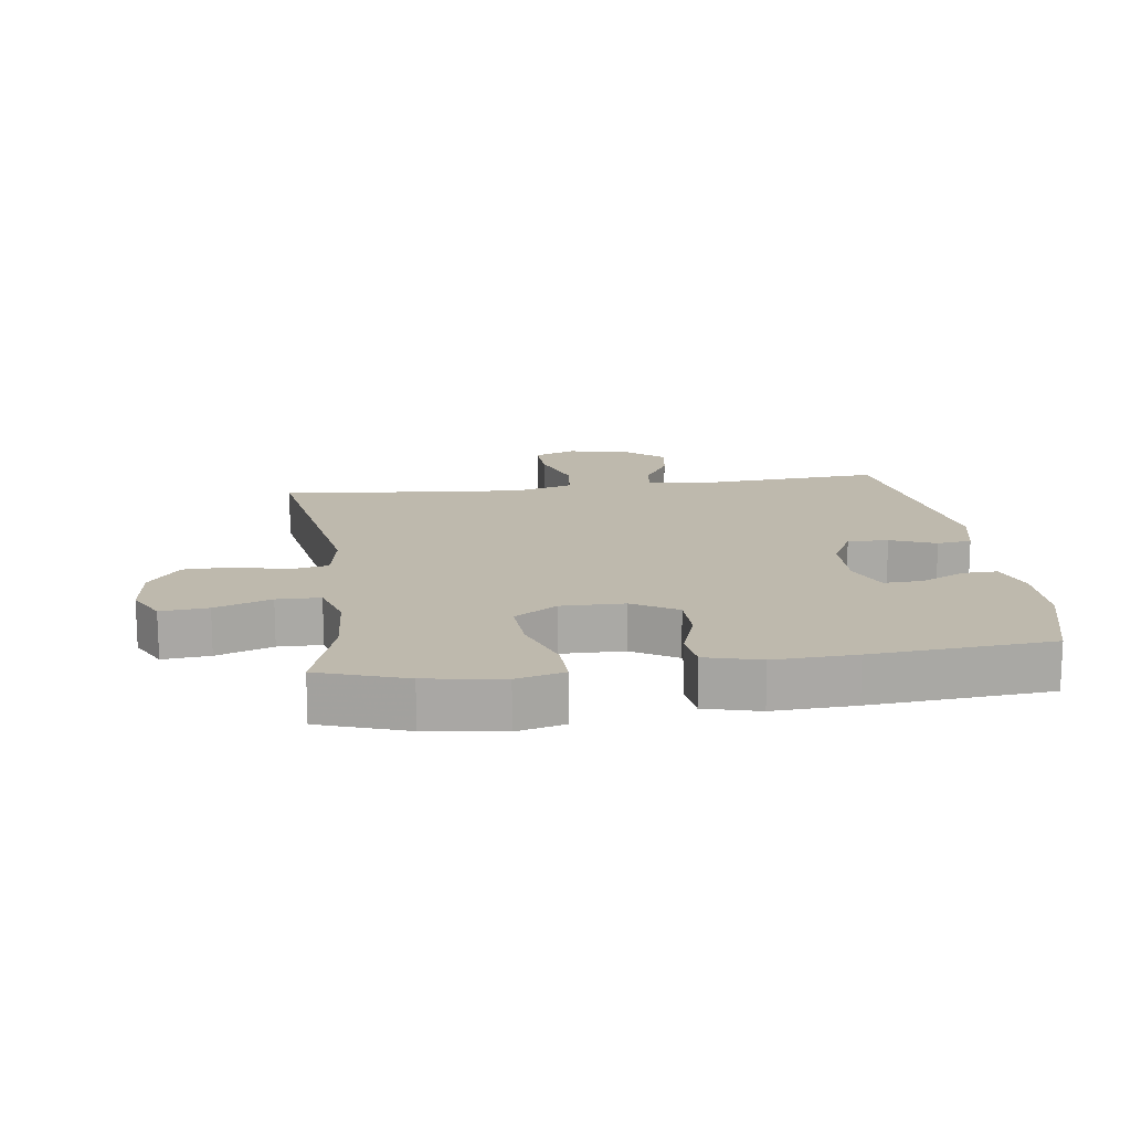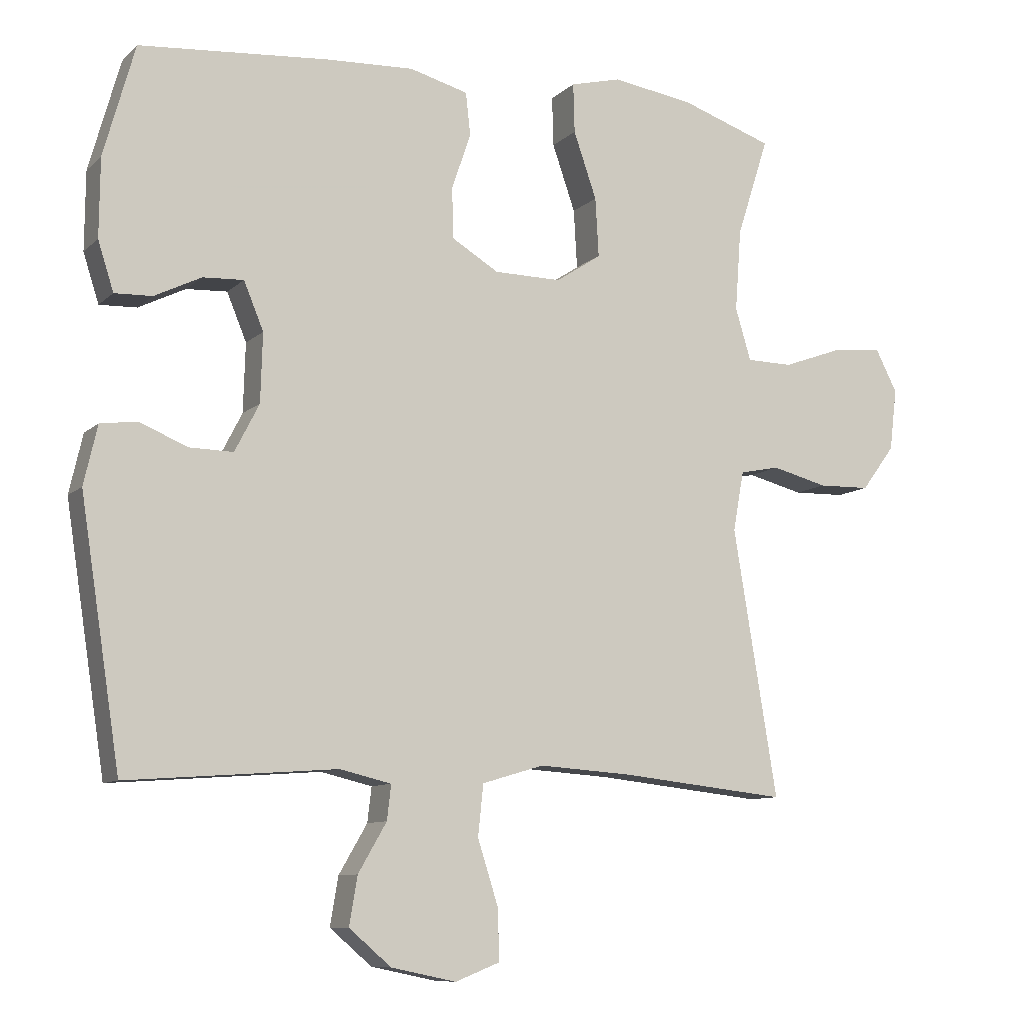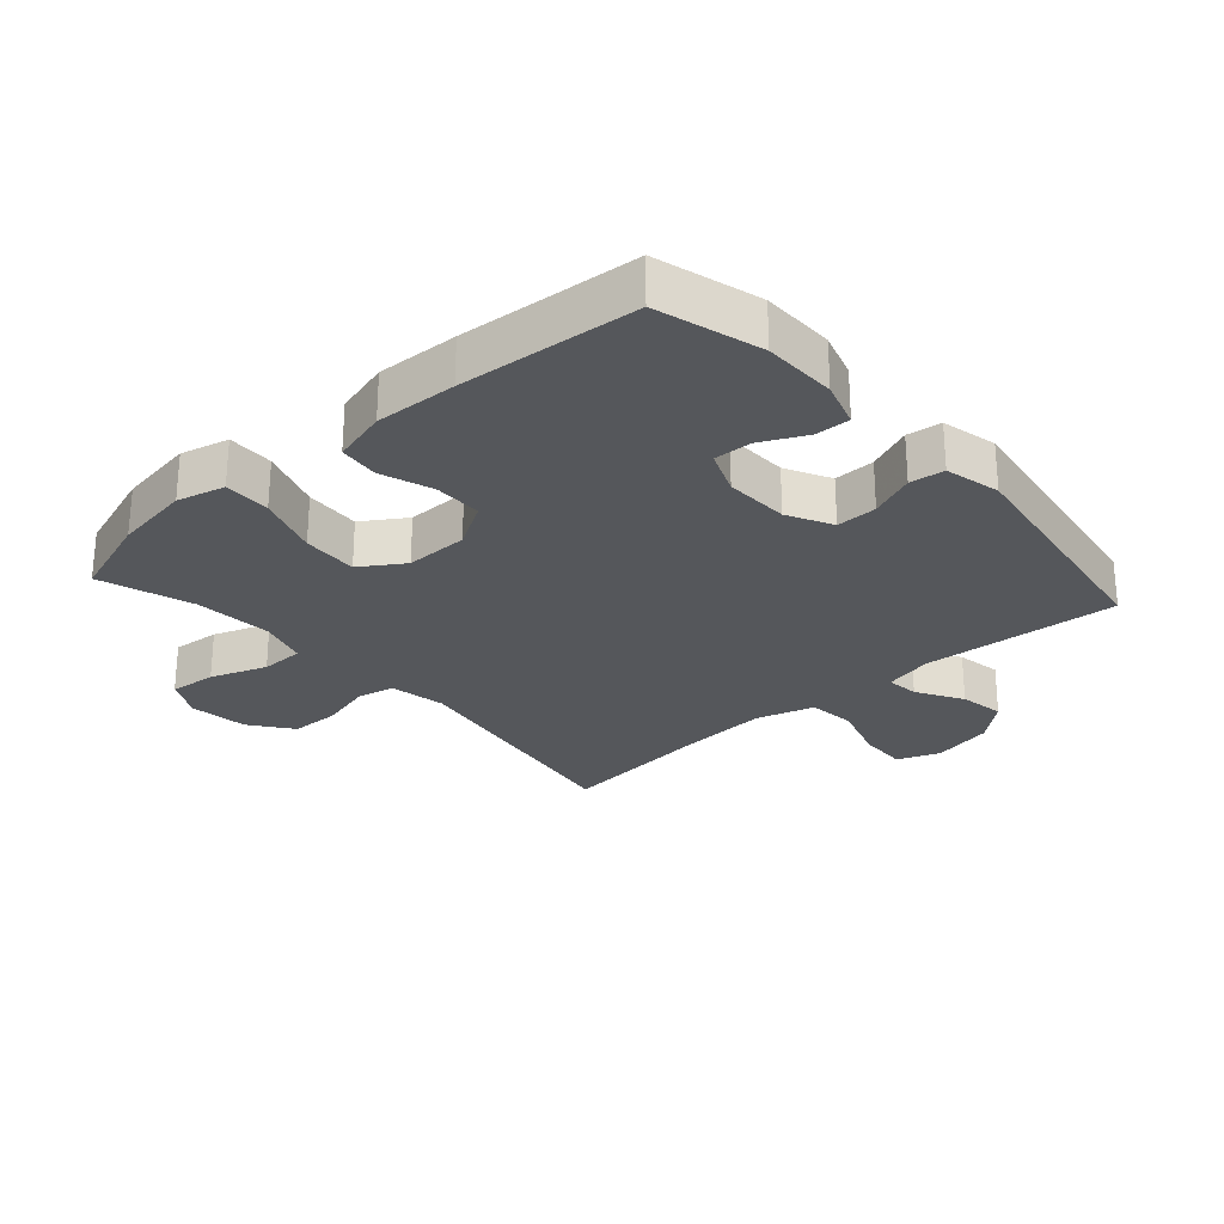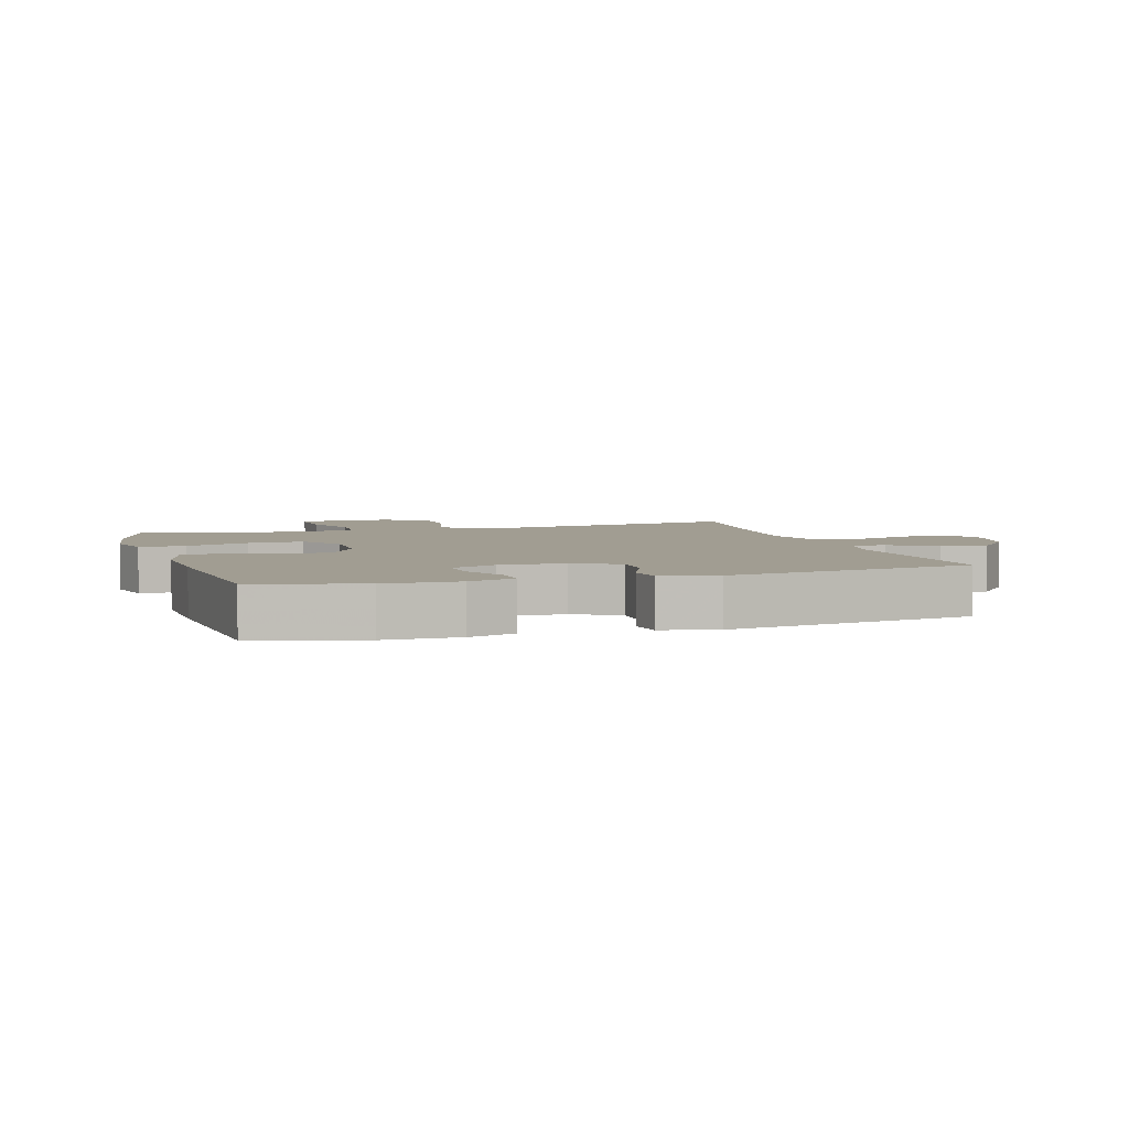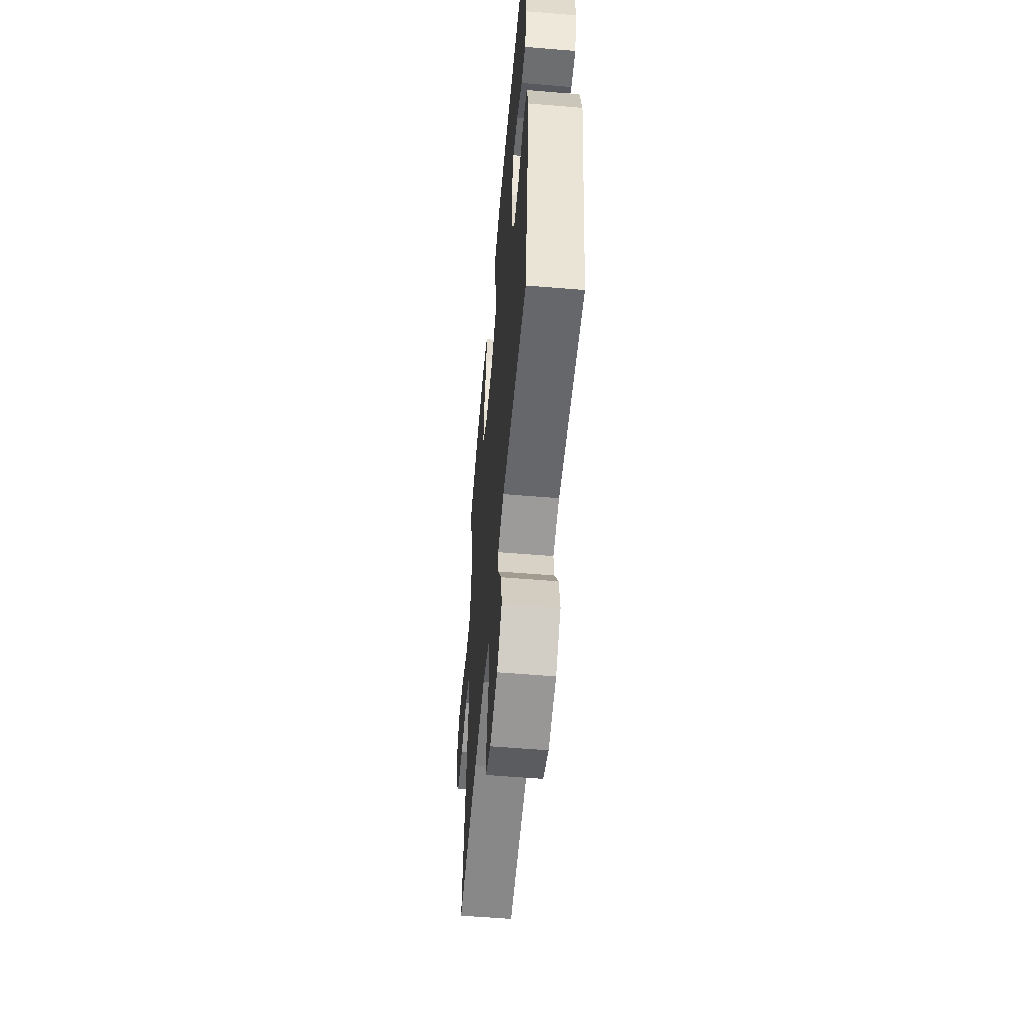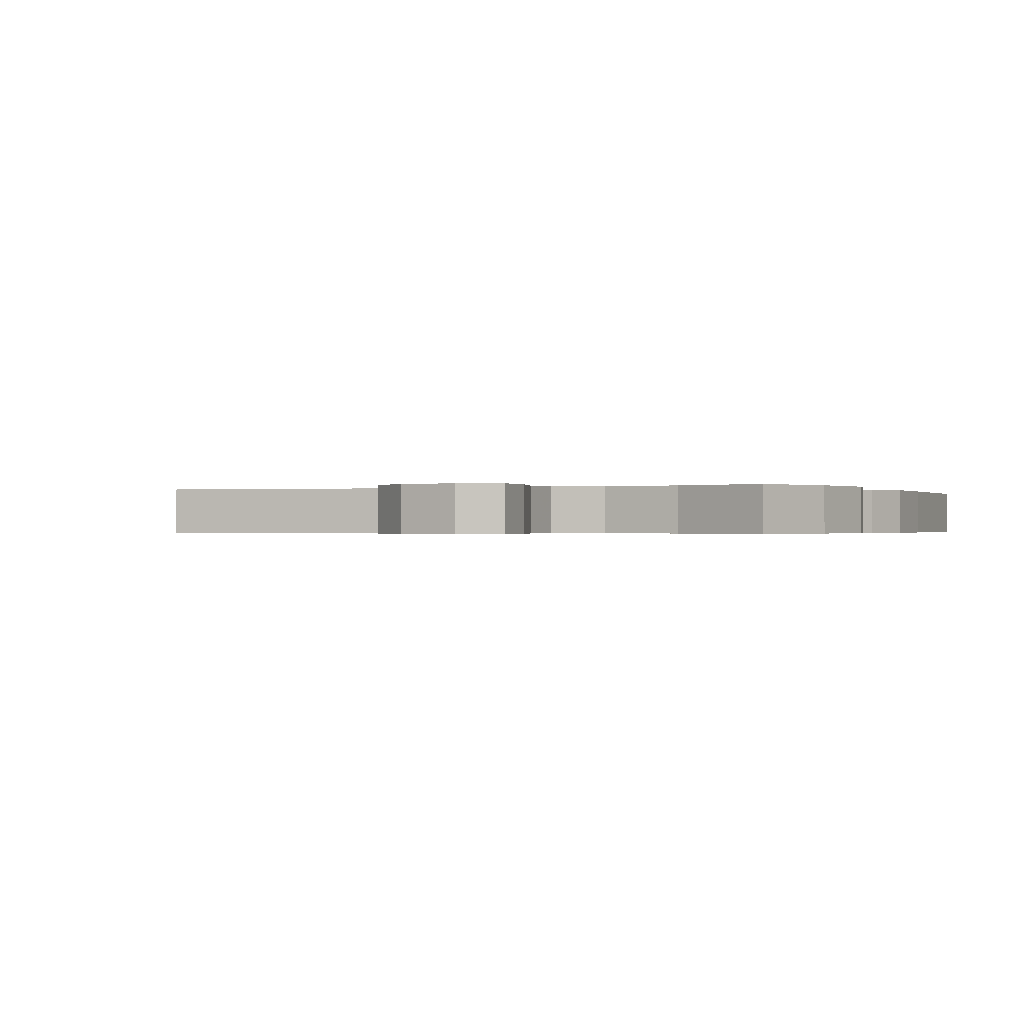
<metadata>
{"format":"obj","ext":"obj","renderer":"f3d","projection":"perspective","resolution":1024,"background":"white","views":[{"elev":15.1,"azim":-7.8,"up":"+Y"},{"elev":-9.4,"azim":154.3,"up":"+Z"},{"elev":-26.6,"azim":41.7,"up":"+Y"},{"elev":4.6,"azim":73.1,"up":"+Y"},{"elev":-56.4,"azim":85.0,"up":"+Z"},{"elev":-0.4,"azim":-63.6,"up":"+Y"}]}
</metadata>
<code>
v 0.5 0.07 0.5
v 0.546 0.07 0.336
v 0.547 0.07 0.221
v 0.524 0.07 0.149
v 0.469 0.07 0.151
v 0.4 0.07 0.185
v 0.34 0.07 0.188
v 0.311 0.07 0.118
v 0.314 0.07 0.017
v 0.35 0.07 -0.053
v 0.414 0.07 -0.052
v 0.485 0.07 -0.023
v 0.539 0.07 -0.03
v 0.559 0.07 -0.117
v 0.5 0.07 -0.5
v 0.191 0.07 -0.477
v 0.115 0.07 -0.495
v 0.121 0.07 -0.546
v 0.163 0.07 -0.618
v 0.175 0.07 -0.689
v 0.113 0.07 -0.742
v 0.017 0.07 -0.762
v -0.049 0.07 -0.736
v -0.046 0.07 -0.66
v -0.016 0.07 -0.566
v -0.024 0.07 -0.491
v -0.115 0.07 -0.464
v -0.251 0.07 -0.473
v -0.5 0.07 -0.5
v -0.435 0.07 -0.106
v -0.451 0.07 -0.018
v -0.51 0.07 -0.006
v -0.592 0.07 -0.027
v -0.669 0.07 -0.025
v -0.718 0.07 0.041
v -0.729 0.07 0.132
v -0.697 0.07 0.194
v -0.623 0.07 0.187
v -0.535 0.07 0.155
v -0.467 0.07 0.156
v -0.444 0.07 0.233
v -0.453 0.07 0.354
v -0.5 0.07 0.5
v -0.364 0.07 0.546
v -0.244 0.07 0.564
v -0.169 0.07 0.545
v -0.171 0.07 0.472
v -0.205 0.07 0.374
v -0.21 0.07 0.287
v -0.143 0.07 0.243
v -0.044 0.07 0.244
v 0.026 0.07 0.286
v 0.027 0.07 0.361
v -0.001 0.07 0.443
v 0.006 0.07 0.506
v 0.092 0.07 0.529
v 0.22 0.07 0.523
v 0.5 0 0.5
v 0.546 0 0.336
v 0.547 0 0.221
v 0.524 0 0.149
v 0.469 0 0.151
v 0.4 0 0.185
v 0.34 0 0.188
v 0.311 0 0.118
v 0.314 0 0.017
v 0.35 0 -0.053
v 0.414 0 -0.052
v 0.485 0 -0.023
v 0.539 0 -0.03
v 0.559 0 -0.117
v 0.5 0 -0.5
v 0.191 0 -0.477
v 0.115 0 -0.495
v 0.121 0 -0.546
v 0.163 0 -0.618
v 0.175 0 -0.689
v 0.113 0 -0.742
v 0.017 0 -0.762
v -0.049 0 -0.736
v -0.046 0 -0.66
v -0.016 0 -0.566
v -0.024 0 -0.491
v -0.115 0 -0.464
v -0.251 0 -0.473
v -0.5 0 -0.5
v -0.435 0 -0.106
v -0.451 0 -0.018
v -0.51 0 -0.006
v -0.592 0 -0.027
v -0.669 0 -0.025
v -0.718 0 0.041
v -0.729 0 0.132
v -0.697 0 0.194
v -0.623 0 0.187
v -0.535 0 0.155
v -0.467 0 0.156
v -0.444 0 0.233
v -0.453 0 0.354
v -0.5 0 0.5
v -0.364 0 0.546
v -0.244 0 0.564
v -0.169 0 0.545
v -0.171 0 0.472
v -0.205 0 0.374
v -0.21 0 0.287
v -0.143 0 0.243
v -0.044 0 0.244
v 0.026 0 0.286
v 0.027 0 0.361
v -0.001 0 0.443
v 0.006 0 0.506
v 0.092 0 0.529
v 0.22 0 0.523
f 53 54 55 56
f 52 53 56 57
f 45 46 47 48
f 45 48 49
f 42 43 44 45
f 41 42 45 49
f 40 41 49 50
f 36 37 38 39
f 36 39 40
f 35 36 40
f 32 33 34 35
f 31 32 35 40
f 30 31 40 50
f 28 29 30 50
f 22 23 24 25
f 22 25 26
f 21 22 26
f 18 19 20 21
f 17 18 21 26
f 16 17 26 27
f 14 15 16
f 11 12 13 14
f 10 11 14 16
f 9 10 16 27
f 3 4 5 6
f 3 6 7
f 2 3 7
f 52 57 1 2
f 51 52 2 7
f 50 51 7 8
f 27 28 50
f 8 9 27 50
f 113 112 111 110
f 114 113 110 109
f 105 104 103 102
f 106 105 102
f 102 101 100 99
f 106 102 99 98
f 107 106 98 97
f 96 95 94 93
f 97 96 93
f 97 93 92
f 92 91 90 89
f 97 92 89 88
f 107 97 88 87
f 107 87 86 85
f 82 81 80 79
f 83 82 79
f 83 79 78
f 78 77 76 75
f 83 78 75 74
f 84 83 74 73
f 73 72 71
f 71 70 69 68
f 73 71 68 67
f 84 73 67 66
f 63 62 61 60
f 64 63 60
f 64 60 59
f 59 58 114 109
f 64 59 109 108
f 65 64 108 107
f 107 85 84
f 107 84 66 65
f 1 58 59 2
f 2 59 60 3
f 3 60 61 4
f 4 61 62 5
f 5 62 63 6
f 6 63 64 7
f 7 64 65 8
f 8 65 66 9
f 9 66 67 10
f 10 67 68 11
f 11 68 69 12
f 12 69 70 13
f 13 70 71 14
f 14 71 72 15
f 15 72 73 16
f 16 73 74 17
f 17 74 75 18
f 18 75 76 19
f 19 76 77 20
f 20 77 78 21
f 21 78 79 22
f 22 79 80 23
f 23 80 81 24
f 24 81 82 25
f 25 82 83 26
f 26 83 84 27
f 27 84 85 28
f 28 85 86 29
f 29 86 87 30
f 30 87 88 31
f 31 88 89 32
f 32 89 90 33
f 33 90 91 34
f 34 91 92 35
f 35 92 93 36
f 36 93 94 37
f 37 94 95 38
f 38 95 96 39
f 39 96 97 40
f 40 97 98 41
f 41 98 99 42
f 42 99 100 43
f 43 100 101 44
f 44 101 102 45
f 45 102 103 46
f 46 103 104 47
f 47 104 105 48
f 48 105 106 49
f 49 106 107 50
f 50 107 108 51
f 51 108 109 52
f 52 109 110 53
f 53 110 111 54
f 54 111 112 55
f 55 112 113 56
f 56 113 114 57
f 57 114 58 1

</code>
